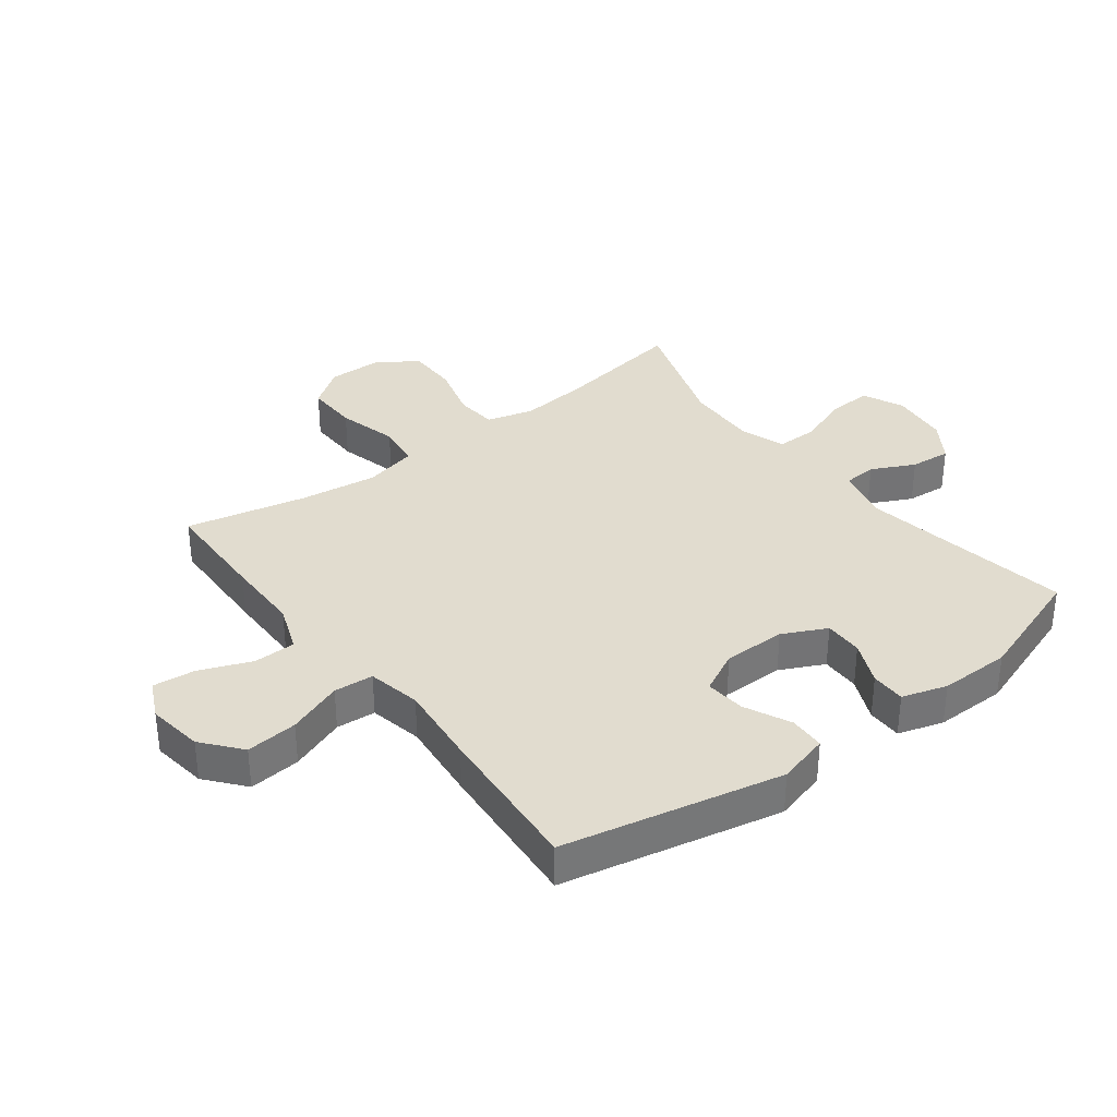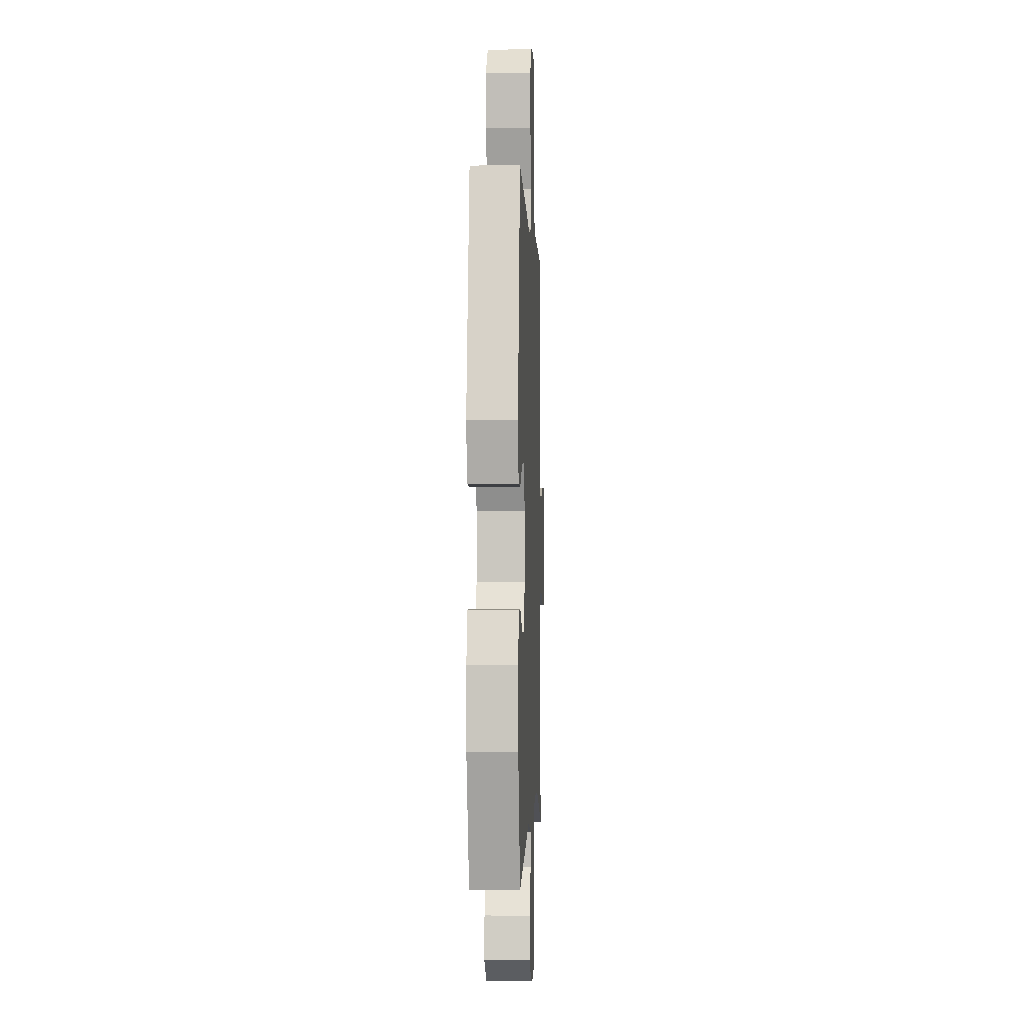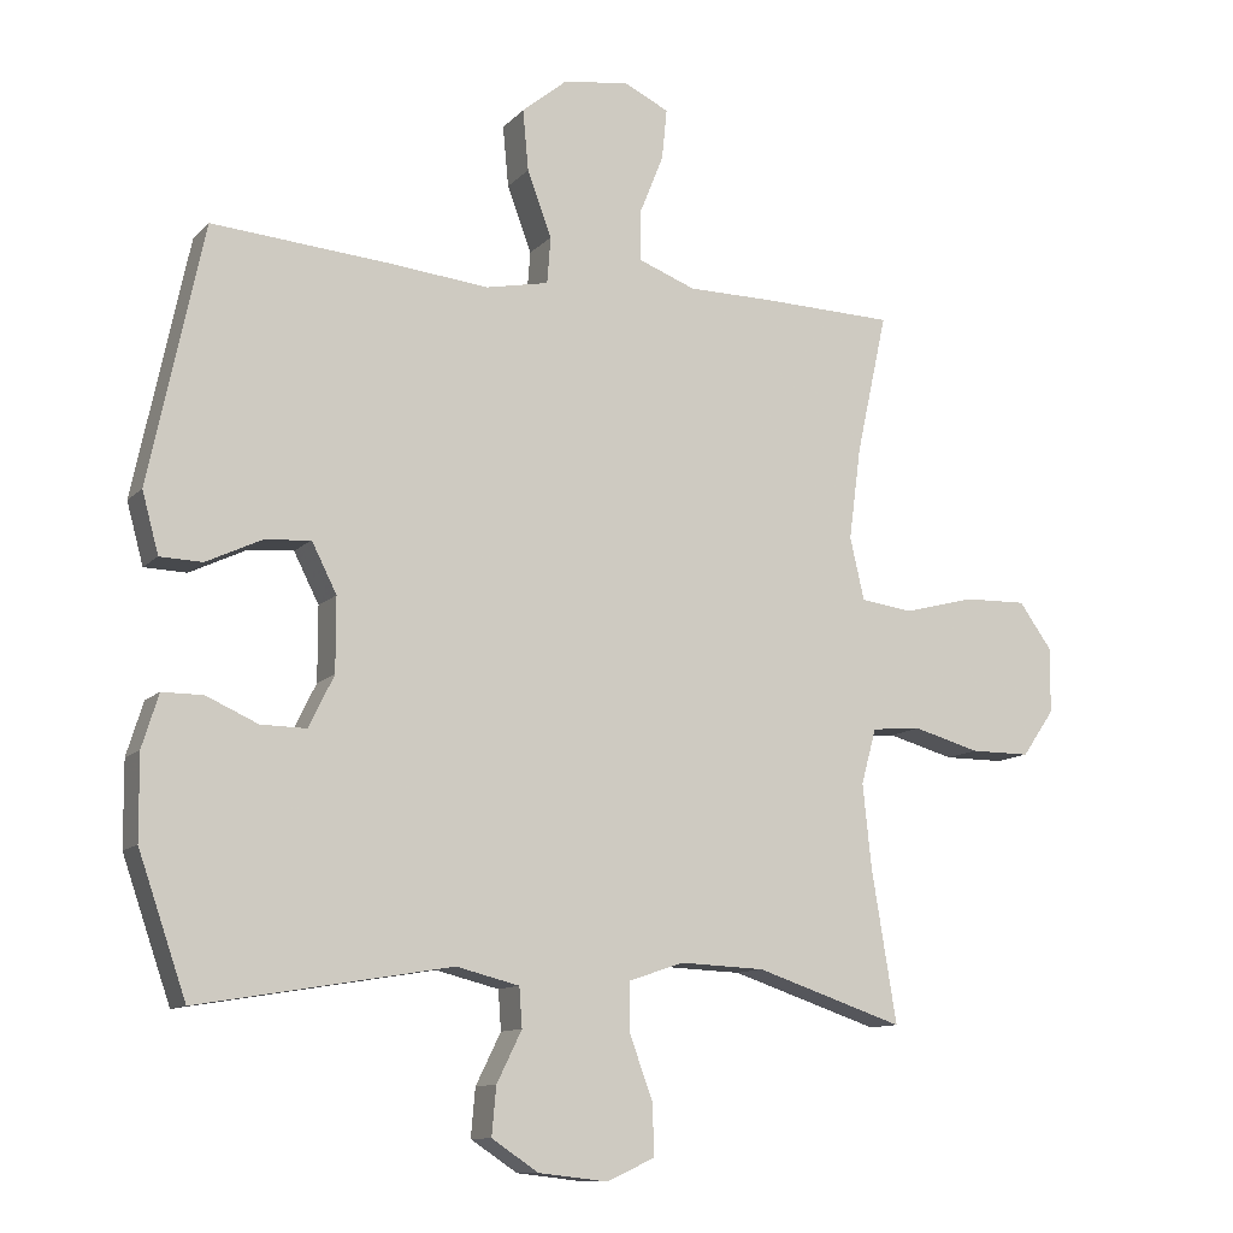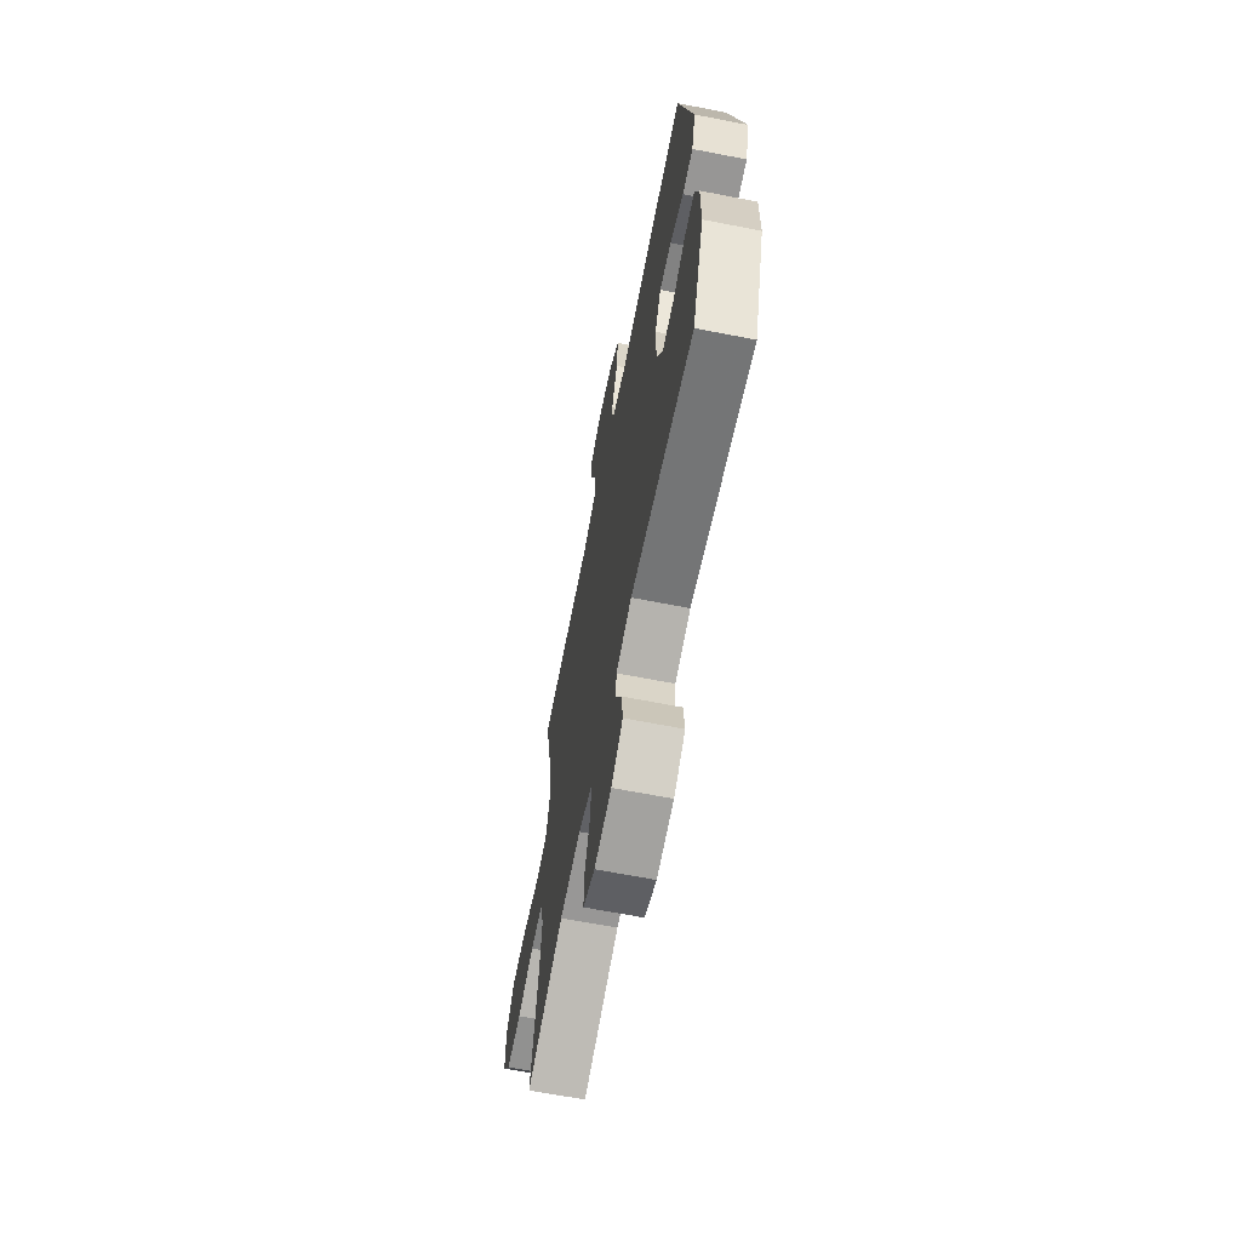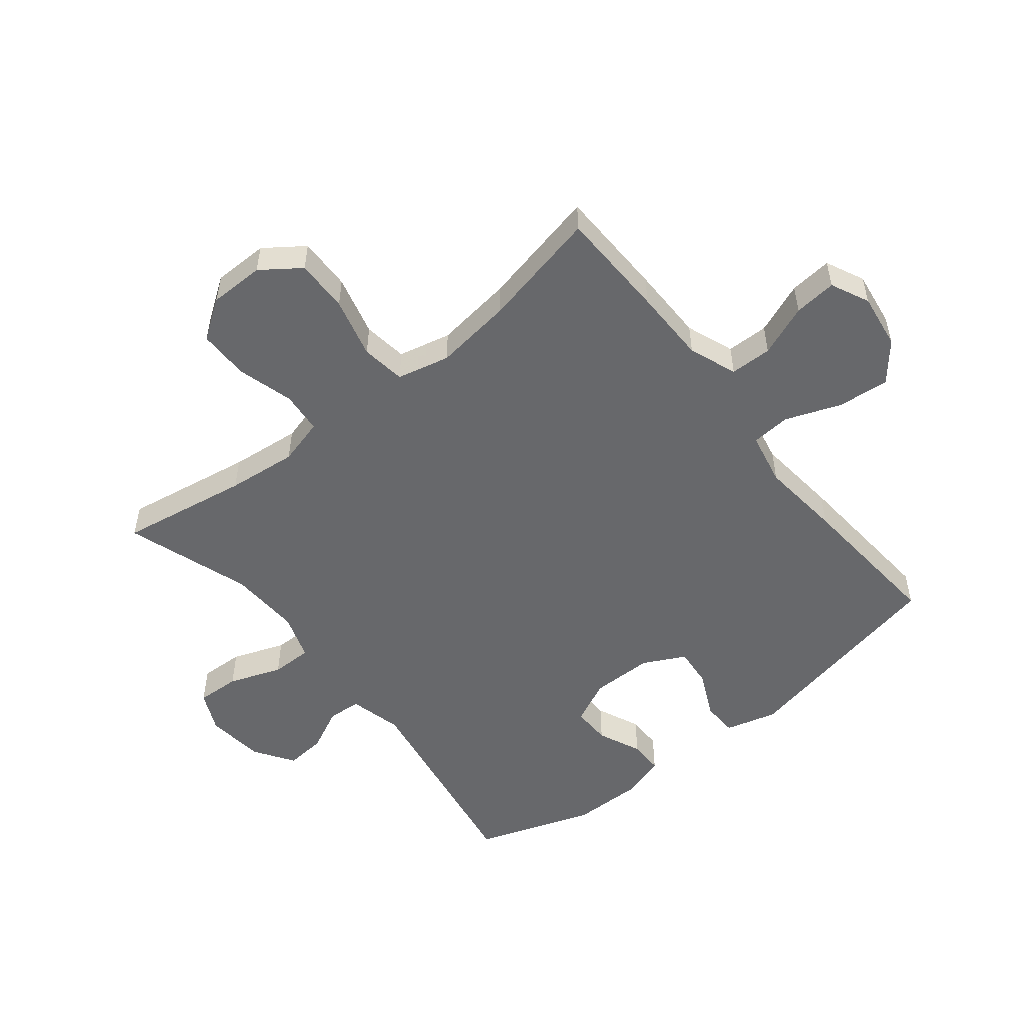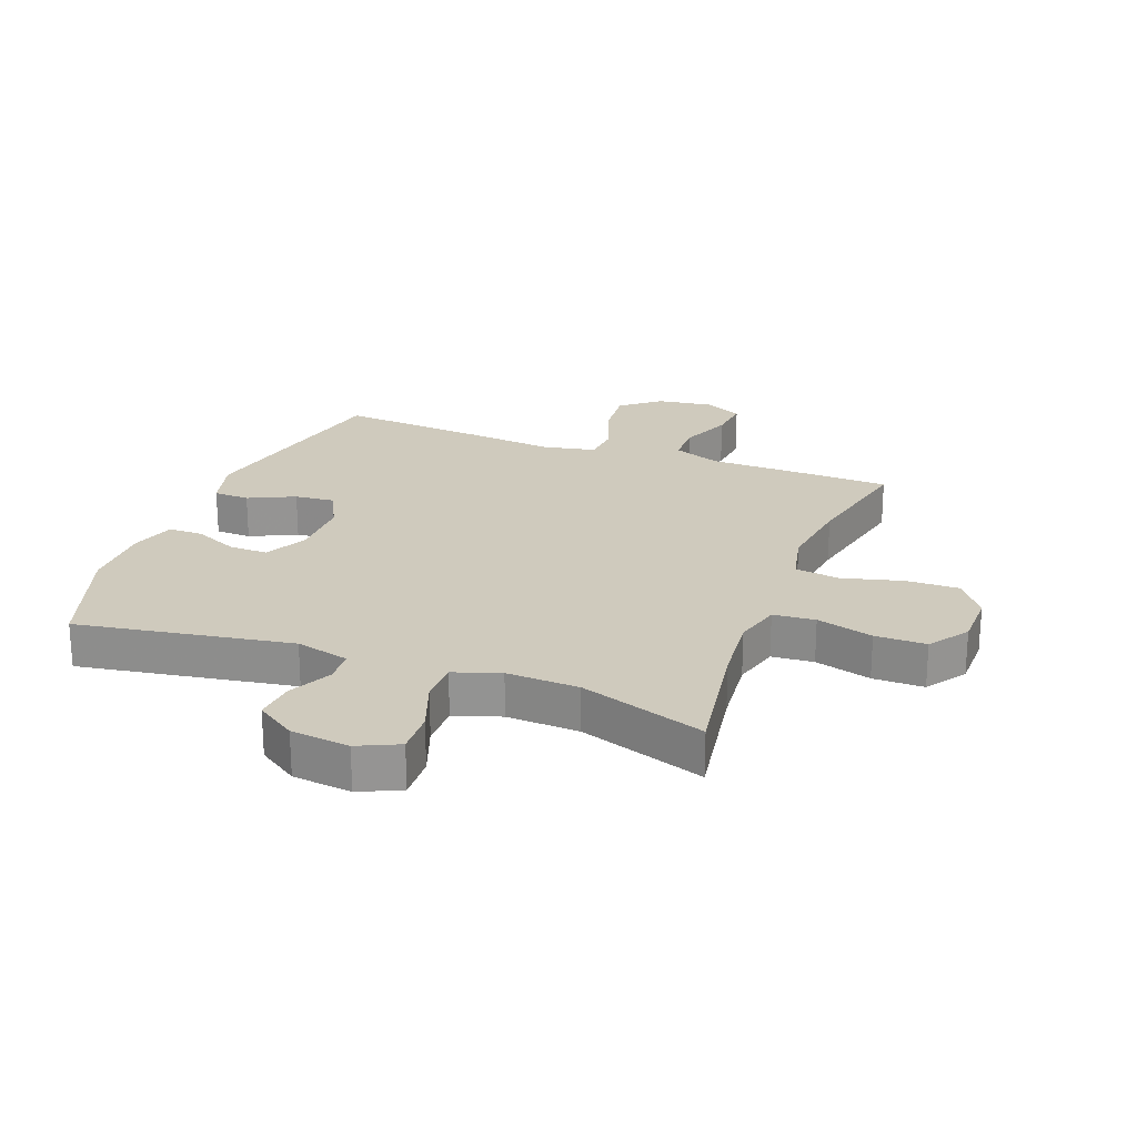
<metadata>
{"format":"obj","ext":"obj","renderer":"f3d","projection":"perspective","resolution":1024,"background":"white","views":[{"elev":34.5,"azim":52.7,"up":"+Y"},{"elev":-2.0,"azim":92.3,"up":"+Z"},{"elev":-11.2,"azim":155.0,"up":"+Z"},{"elev":-65.9,"azim":78.9,"up":"+Z"},{"elev":-52.4,"azim":-51.4,"up":"+Y"},{"elev":23.1,"azim":-159.2,"up":"+Y"}]}
</metadata>
<code>
v -0.5 0.07 -0.5
v -0.465 0.07 -0.287
v -0.453 0.07 -0.171
v -0.474 0.07 -0.094
v -0.543 0.07 -0.088
v -0.636 0.07 -0.114
v -0.72 0.07 -0.114
v -0.765 0.07 -0.049
v -0.766 0.07 0.042
v -0.72 0.07 0.106
v -0.633 0.07 0.104
v -0.533 0.07 0.078
v -0.46 0.07 0.088
v -0.44 0.07 0.175
v -0.457 0.07 0.304
v -0.5 0.07 0.5
v -0.319 0.07 0.505
v -0.195 0.07 0.506
v -0.116 0.07 0.536
v -0.115 0.07 0.605
v -0.149 0.07 0.69
v -0.156 0.07 0.76
v -0.093 0.07 0.79
v -0.001 0.07 0.777
v 0.062 0.07 0.725
v 0.054 0.07 0.64
v 0.02 0.07 0.549
v 0.025 0.07 0.484
v 0.113 0.07 0.466
v 0.248 0.07 0.48
v 0.5 0.07 0.5
v 0.576 0.07 0.141
v 0.553 0.07 0.056
v 0.494 0.07 0.054
v 0.418 0.07 0.09
v 0.352 0.07 0.096
v 0.317 0.07 0.027
v 0.317 0.07 -0.076
v 0.352 0.07 -0.148
v 0.416 0.07 -0.147
v 0.488 0.07 -0.115
v 0.545 0.07 -0.115
v 0.568 0.07 -0.189
v 0.567 0.07 -0.306
v 0.5 0.07 -0.5
v 0.147 0.07 -0.441
v 0.059 0.07 -0.463
v 0.055 0.07 -0.518
v 0.09 0.07 -0.589
v 0.096 0.07 -0.656
v 0.031 0.07 -0.699
v -0.066 0.07 -0.71
v -0.133 0.07 -0.679
v -0.13 0.07 -0.607
v -0.098 0.07 -0.52
v -0.098 0.07 -0.452
v -0.174 0.07 -0.426
v -0.293 0.07 -0.431
v -0.5 0 -0.5
v -0.465 0 -0.287
v -0.453 0 -0.171
v -0.474 0 -0.094
v -0.543 0 -0.088
v -0.636 0 -0.114
v -0.72 0 -0.114
v -0.765 0 -0.049
v -0.766 0 0.042
v -0.72 0 0.106
v -0.633 0 0.104
v -0.533 0 0.078
v -0.46 0 0.088
v -0.44 0 0.175
v -0.457 0 0.304
v -0.5 0 0.5
v -0.319 0 0.505
v -0.195 0 0.506
v -0.116 0 0.536
v -0.115 0 0.605
v -0.149 0 0.69
v -0.156 0 0.76
v -0.093 0 0.79
v -0.001 0 0.777
v 0.062 0 0.725
v 0.054 0 0.64
v 0.02 0 0.549
v 0.025 0 0.484
v 0.113 0 0.466
v 0.248 0 0.48
v 0.5 0 0.5
v 0.576 0 0.141
v 0.553 0 0.056
v 0.494 0 0.054
v 0.418 0 0.09
v 0.352 0 0.096
v 0.317 0 0.027
v 0.317 0 -0.076
v 0.352 0 -0.148
v 0.416 0 -0.147
v 0.488 0 -0.115
v 0.545 0 -0.115
v 0.568 0 -0.189
v 0.567 0 -0.306
v 0.5 0 -0.5
v 0.147 0 -0.441
v 0.059 0 -0.463
v 0.055 0 -0.518
v 0.09 0 -0.589
v 0.096 0 -0.656
v 0.031 0 -0.699
v -0.066 0 -0.71
v -0.133 0 -0.679
v -0.13 0 -0.607
v -0.098 0 -0.52
v -0.098 0 -0.452
v -0.174 0 -0.426
v -0.293 0 -0.431
f 53 54 55
f 52 53 55
f 51 52 55
f 50 51 55
f 49 50 55
f 48 49 55
f 47 48 55 56
f 46 47 56 57
f 44 45 46
f 43 44 46
f 42 43 46
f 41 42 46
f 40 41 46
f 39 40 46 57
f 33 34 35
f 32 33 35
f 31 32 35
f 30 31 35
f 29 30 35
f 28 29 35 36
f 25 26 27
f 24 25 27
f 23 24 27
f 22 23 27
f 21 22 27
f 20 21 27
f 19 20 27 28
f 28 36 37
f 19 28 37
f 18 19 37
f 18 37 38
f 17 18 38
f 16 17 38
f 15 16 38
f 10 11 12
f 9 10 12
f 8 9 12
f 7 8 12
f 6 7 12
f 5 6 12
f 4 5 12 13
f 3 4 13 14
f 58 1 2
f 58 2 3
f 39 57 58
f 38 39 58
f 15 38 58
f 14 15 58
f 3 14 58
f 113 112 111
f 113 111 110
f 113 110 109
f 113 109 108
f 113 108 107
f 113 107 106
f 114 113 106 105
f 115 114 105 104
f 104 103 102
f 104 102 101
f 104 101 100
f 104 100 99
f 104 99 98
f 115 104 98 97
f 93 92 91
f 93 91 90
f 93 90 89
f 93 89 88
f 93 88 87
f 94 93 87 86
f 85 84 83
f 85 83 82
f 85 82 81
f 85 81 80
f 85 80 79
f 85 79 78
f 86 85 78 77
f 95 94 86
f 95 86 77
f 95 77 76
f 96 95 76
f 96 76 75
f 96 75 74
f 96 74 73
f 70 69 68
f 70 68 67
f 70 67 66
f 70 66 65
f 70 65 64
f 70 64 63
f 71 70 63 62
f 72 71 62 61
f 60 59 116
f 61 60 116
f 116 115 97
f 116 97 96
f 116 96 73
f 116 73 72
f 116 72 61
f 1 59 60 2
f 2 60 61 3
f 3 61 62 4
f 4 62 63 5
f 5 63 64 6
f 6 64 65 7
f 7 65 66 8
f 8 66 67 9
f 9 67 68 10
f 10 68 69 11
f 11 69 70 12
f 12 70 71 13
f 13 71 72 14
f 14 72 73 15
f 15 73 74 16
f 16 74 75 17
f 17 75 76 18
f 18 76 77 19
f 19 77 78 20
f 20 78 79 21
f 21 79 80 22
f 22 80 81 23
f 23 81 82 24
f 24 82 83 25
f 25 83 84 26
f 26 84 85 27
f 27 85 86 28
f 28 86 87 29
f 29 87 88 30
f 30 88 89 31
f 31 89 90 32
f 32 90 91 33
f 33 91 92 34
f 34 92 93 35
f 35 93 94 36
f 36 94 95 37
f 37 95 96 38
f 38 96 97 39
f 39 97 98 40
f 40 98 99 41
f 41 99 100 42
f 42 100 101 43
f 43 101 102 44
f 44 102 103 45
f 45 103 104 46
f 46 104 105 47
f 47 105 106 48
f 48 106 107 49
f 49 107 108 50
f 50 108 109 51
f 51 109 110 52
f 52 110 111 53
f 53 111 112 54
f 54 112 113 55
f 55 113 114 56
f 56 114 115 57
f 57 115 116 58
f 58 116 59 1

</code>
